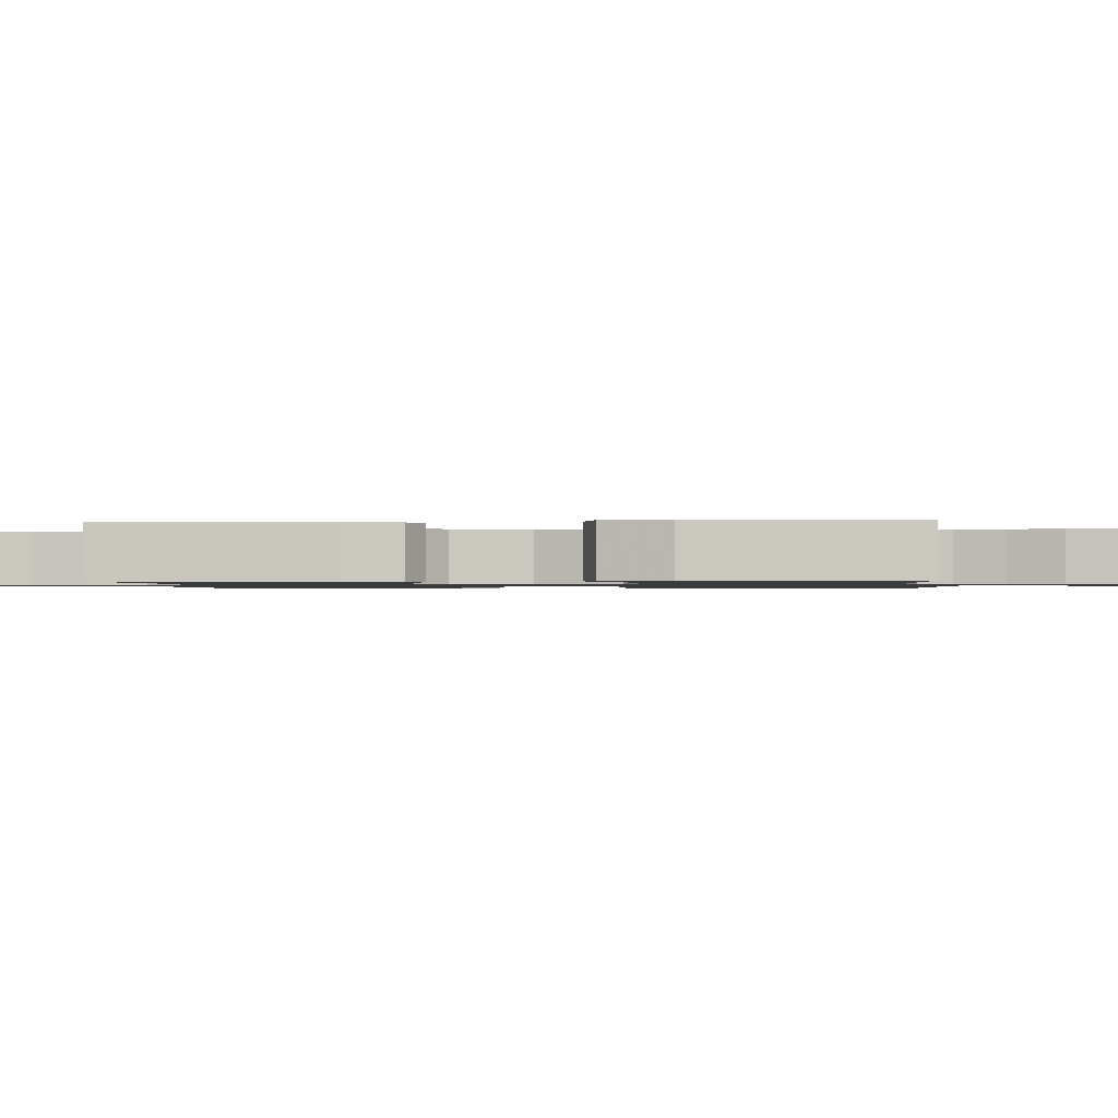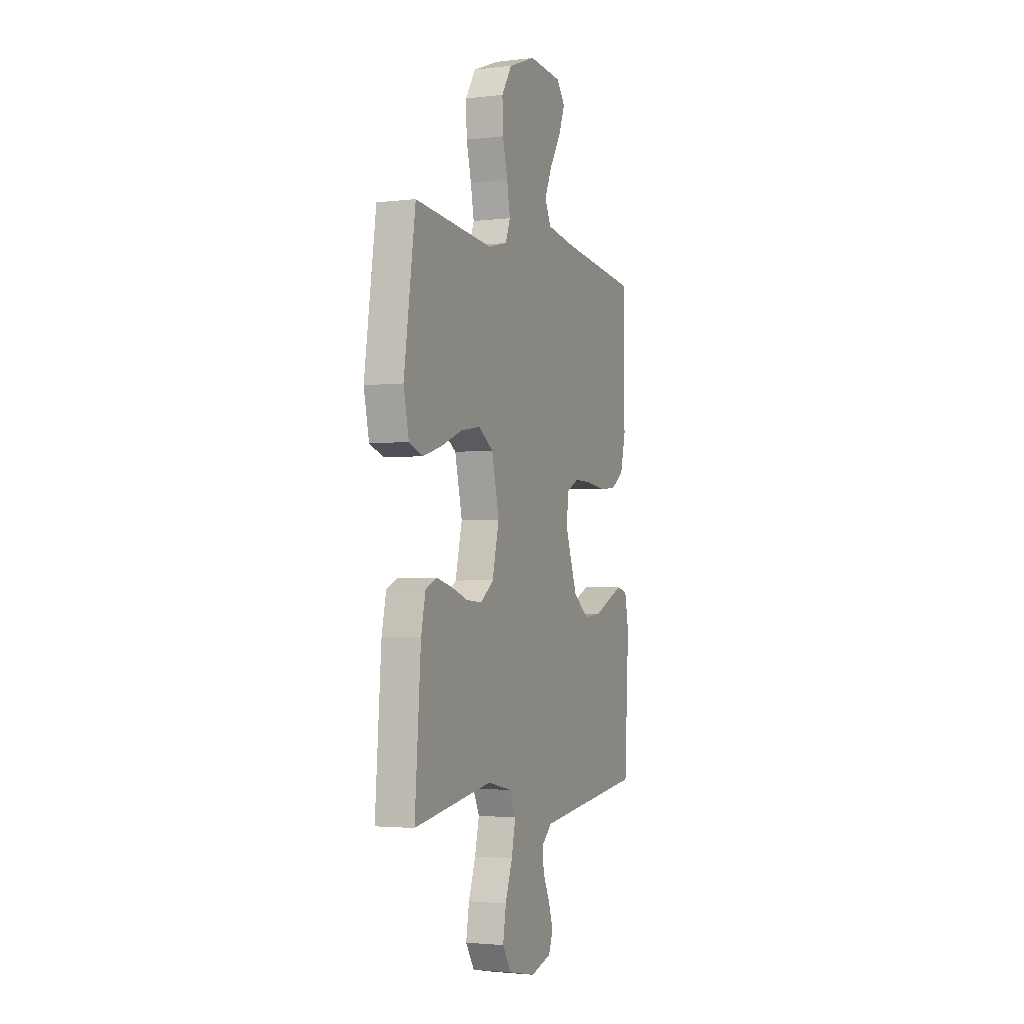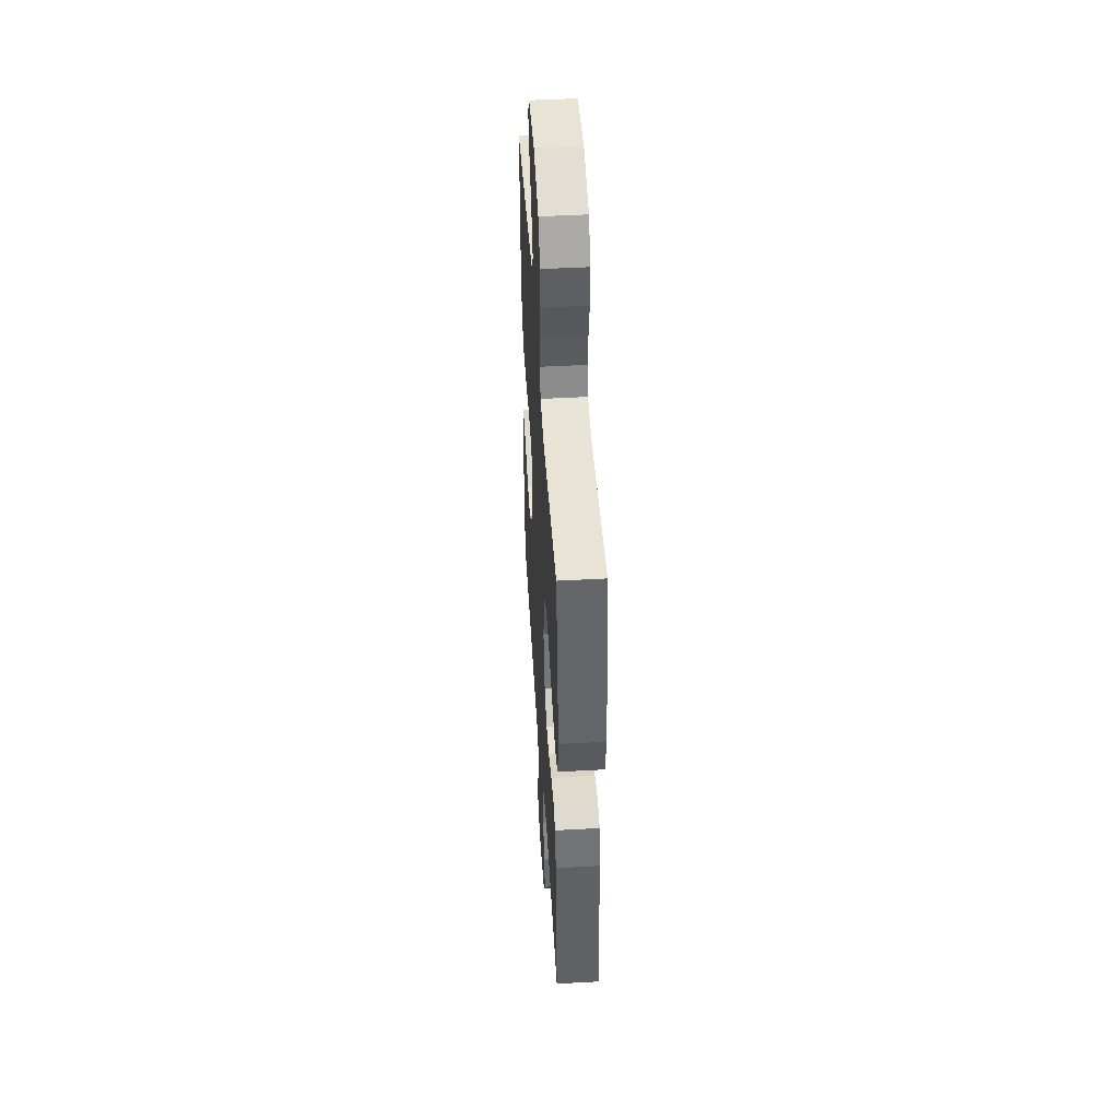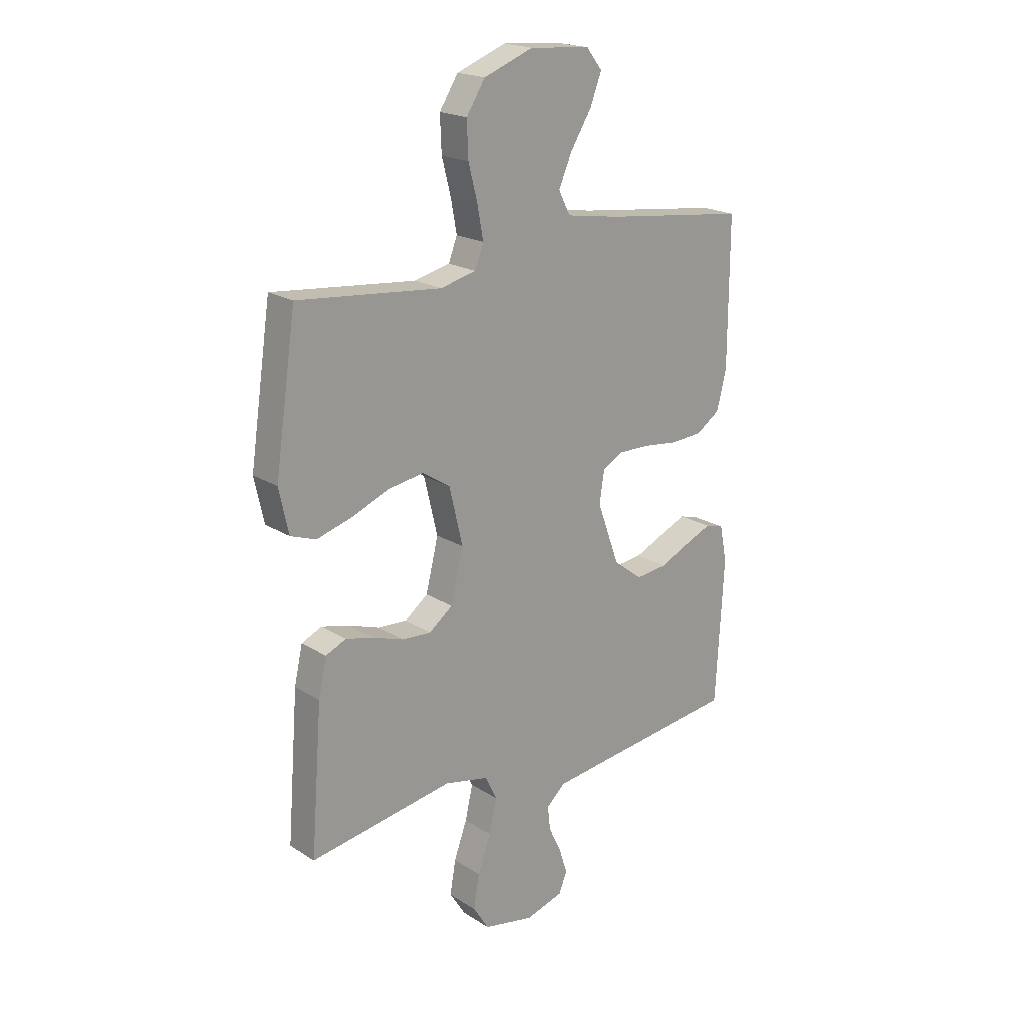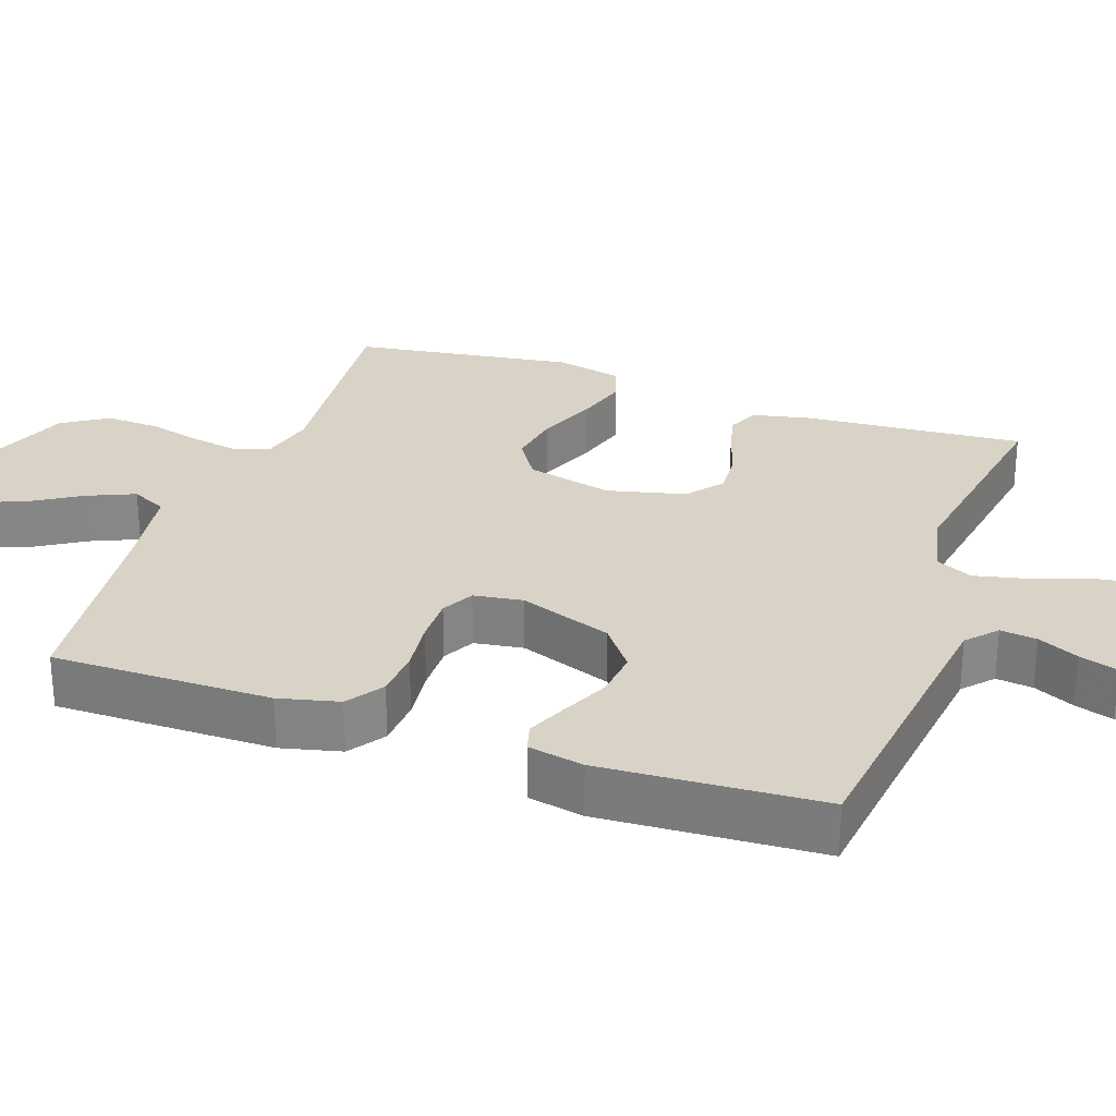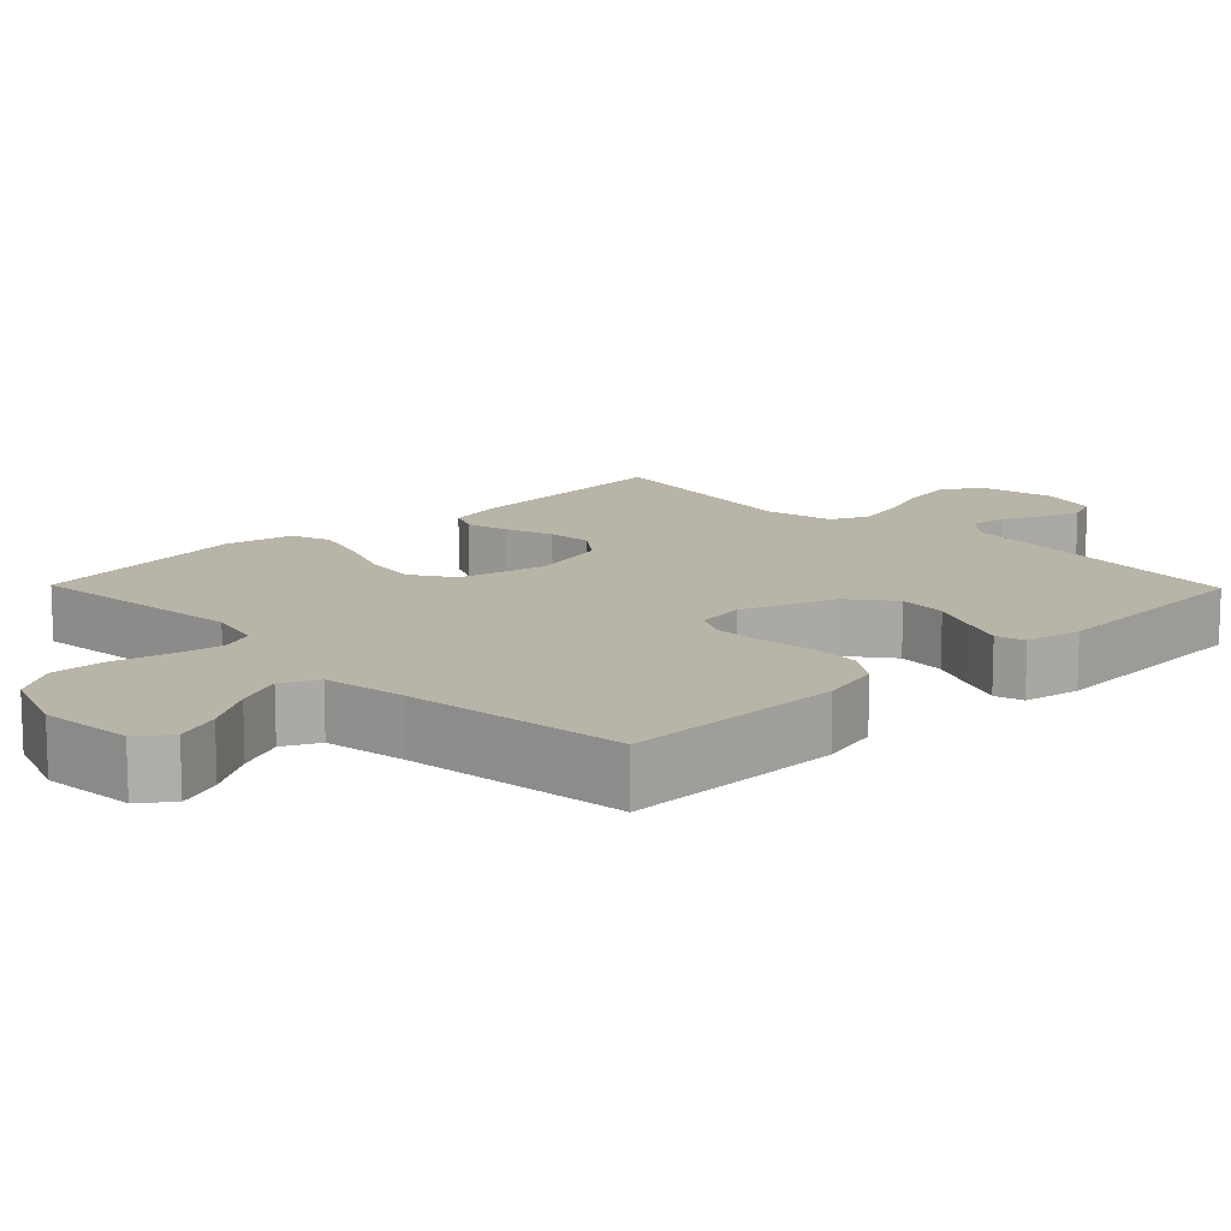
<metadata>
{"format":"obj","ext":"obj","renderer":"f3d","projection":"perspective","resolution":1024,"background":"white","views":[{"elev":-1.1,"azim":-84.8,"up":"+Y"},{"elev":-2.5,"azim":-67.5,"up":"+Z"},{"elev":47.0,"azim":-93.6,"up":"+Z"},{"elev":20.0,"azim":-40.9,"up":"+Z"},{"elev":28.0,"azim":109.4,"up":"+Y"},{"elev":13.3,"azim":45.7,"up":"+Y"}]}
</metadata>
<code>
v -0.5 0.07 0.5
v -0.2 0.07 0.471
v -0.126 0.07 0.489
v -0.108 0.07 0.536
v -0.12 0.07 0.602
v -0.139 0.07 0.676
v -0.142 0.07 0.749
v -0.103 0.07 0.81
v 0 0.07 0.849
v 0.126 0.07 0.839
v 0.159 0.07 0.797
v 0.135 0.07 0.735
v 0.092 0.07 0.666
v 0.064 0.07 0.602
v 0.088 0.07 0.554
v 0.2 0.07 0.536
v 0.5 0.07 0.5
v 0.499 0.07 0.2
v 0.479 0.07 0.118
v 0.429 0.07 0.084
v 0.362 0.07 0.08
v 0.289 0.07 0.089
v 0.225 0.07 0.09
v 0.181 0.07 0.067
v 0.171 0.07 0
v 0.217 0.07 -0.127
v 0.277 0.07 -0.173
v 0.343 0.07 -0.166
v 0.407 0.07 -0.137
v 0.463 0.07 -0.113
v 0.502 0.07 -0.124
v 0.517 0.07 -0.2
v 0.5 0.07 -0.5
v 0.2 0.07 -0.536
v 0.087 0.07 -0.55
v 0.047 0.07 -0.586
v 0.053 0.07 -0.636
v 0.079 0.07 -0.691
v 0.096 0.07 -0.744
v 0.079 0.07 -0.787
v 0 0.07 -0.81
v -0.105 0.07 -0.789
v -0.138 0.07 -0.737
v -0.126 0.07 -0.667
v -0.099 0.07 -0.592
v -0.083 0.07 -0.522
v -0.107 0.07 -0.472
v -0.2 0.07 -0.452
v -0.5 0.07 -0.5
v -0.477 0.07 -0.2
v -0.46 0.07 -0.123
v -0.418 0.07 -0.104
v -0.36 0.07 -0.118
v -0.295 0.07 -0.14
v -0.234 0.07 -0.144
v -0.185 0.07 -0.106
v -0.159 0.07 0
v -0.187 0.07 0.118
v -0.244 0.07 0.155
v -0.319 0.07 0.143
v -0.399 0.07 0.111
v -0.471 0.07 0.09
v -0.524 0.07 0.109
v -0.544 0.07 0.2
v -0.5 0 0.5
v -0.2 0 0.471
v -0.126 0 0.489
v -0.108 0 0.536
v -0.12 0 0.602
v -0.139 0 0.676
v -0.142 0 0.749
v -0.103 0 0.81
v 0 0 0.849
v 0.126 0 0.839
v 0.159 0 0.797
v 0.135 0 0.735
v 0.092 0 0.666
v 0.064 0 0.602
v 0.088 0 0.554
v 0.2 0 0.536
v 0.5 0 0.5
v 0.499 0 0.2
v 0.479 0 0.118
v 0.429 0 0.084
v 0.362 0 0.08
v 0.289 0 0.089
v 0.225 0 0.09
v 0.181 0 0.067
v 0.171 0 0
v 0.217 0 -0.127
v 0.277 0 -0.173
v 0.343 0 -0.166
v 0.407 0 -0.137
v 0.463 0 -0.113
v 0.502 0 -0.124
v 0.517 0 -0.2
v 0.5 0 -0.5
v 0.2 0 -0.536
v 0.087 0 -0.55
v 0.047 0 -0.586
v 0.053 0 -0.636
v 0.079 0 -0.691
v 0.096 0 -0.744
v 0.079 0 -0.787
v 0 0 -0.81
v -0.105 0 -0.789
v -0.138 0 -0.737
v -0.126 0 -0.667
v -0.099 0 -0.592
v -0.083 0 -0.522
v -0.107 0 -0.472
v -0.2 0 -0.452
v -0.5 0 -0.5
v -0.477 0 -0.2
v -0.46 0 -0.123
v -0.418 0 -0.104
v -0.36 0 -0.118
v -0.295 0 -0.14
v -0.234 0 -0.144
v -0.185 0 -0.106
v -0.159 0 0
v -0.187 0 0.118
v -0.244 0 0.155
v -0.319 0 0.143
v -0.399 0 0.111
v -0.471 0 0.09
v -0.524 0 0.109
v -0.544 0 0.2
f 63 64 1 2
f 60 61 62 63
f 60 63 2 3
f 59 60 3
f 58 59 3 4
f 57 58 4
f 51 52 53 54
f 49 50 51 54
f 48 49 54 55
f 47 48 55 56
f 42 43 44 45
f 42 45 46
f 41 42 46
f 40 41 46
f 37 38 39 40
f 37 40 46 47
f 31 32 33 34
f 31 34 35
f 28 29 30 31
f 28 31 35 36
f 19 20 21 22
f 19 22 23
f 16 17 18 19
f 15 16 19 23
f 14 15 23 24
f 10 11 12 13
f 10 13 14
f 9 10 14
f 5 6 7 8
f 4 5 8 9
f 57 4 9 14
f 36 37 47 56
f 27 28 36
f 26 27 36 56
f 25 26 56 57
f 14 24 25 57
f 66 65 128 127
f 127 126 125 124
f 67 66 127 124
f 67 124 123
f 68 67 123 122
f 68 122 121
f 118 117 116 115
f 118 115 114 113
f 119 118 113 112
f 120 119 112 111
f 109 108 107 106
f 110 109 106
f 110 106 105
f 110 105 104
f 104 103 102 101
f 111 110 104 101
f 98 97 96 95
f 99 98 95
f 95 94 93 92
f 100 99 95 92
f 86 85 84 83
f 87 86 83
f 83 82 81 80
f 87 83 80 79
f 88 87 79 78
f 77 76 75 74
f 78 77 74
f 78 74 73
f 72 71 70 69
f 73 72 69 68
f 78 73 68 121
f 120 111 101 100
f 100 92 91
f 120 100 91 90
f 121 120 90 89
f 121 89 88 78
f 1 65 66 2
f 2 66 67 3
f 3 67 68 4
f 4 68 69 5
f 5 69 70 6
f 6 70 71 7
f 7 71 72 8
f 8 72 73 9
f 9 73 74 10
f 10 74 75 11
f 11 75 76 12
f 12 76 77 13
f 13 77 78 14
f 14 78 79 15
f 15 79 80 16
f 16 80 81 17
f 17 81 82 18
f 18 82 83 19
f 19 83 84 20
f 20 84 85 21
f 21 85 86 22
f 22 86 87 23
f 23 87 88 24
f 24 88 89 25
f 25 89 90 26
f 26 90 91 27
f 27 91 92 28
f 28 92 93 29
f 29 93 94 30
f 30 94 95 31
f 31 95 96 32
f 32 96 97 33
f 33 97 98 34
f 34 98 99 35
f 35 99 100 36
f 36 100 101 37
f 37 101 102 38
f 38 102 103 39
f 39 103 104 40
f 40 104 105 41
f 41 105 106 42
f 42 106 107 43
f 43 107 108 44
f 44 108 109 45
f 45 109 110 46
f 46 110 111 47
f 47 111 112 48
f 48 112 113 49
f 49 113 114 50
f 50 114 115 51
f 51 115 116 52
f 52 116 117 53
f 53 117 118 54
f 54 118 119 55
f 55 119 120 56
f 56 120 121 57
f 57 121 122 58
f 58 122 123 59
f 59 123 124 60
f 60 124 125 61
f 61 125 126 62
f 62 126 127 63
f 63 127 128 64
f 64 128 65 1

</code>
